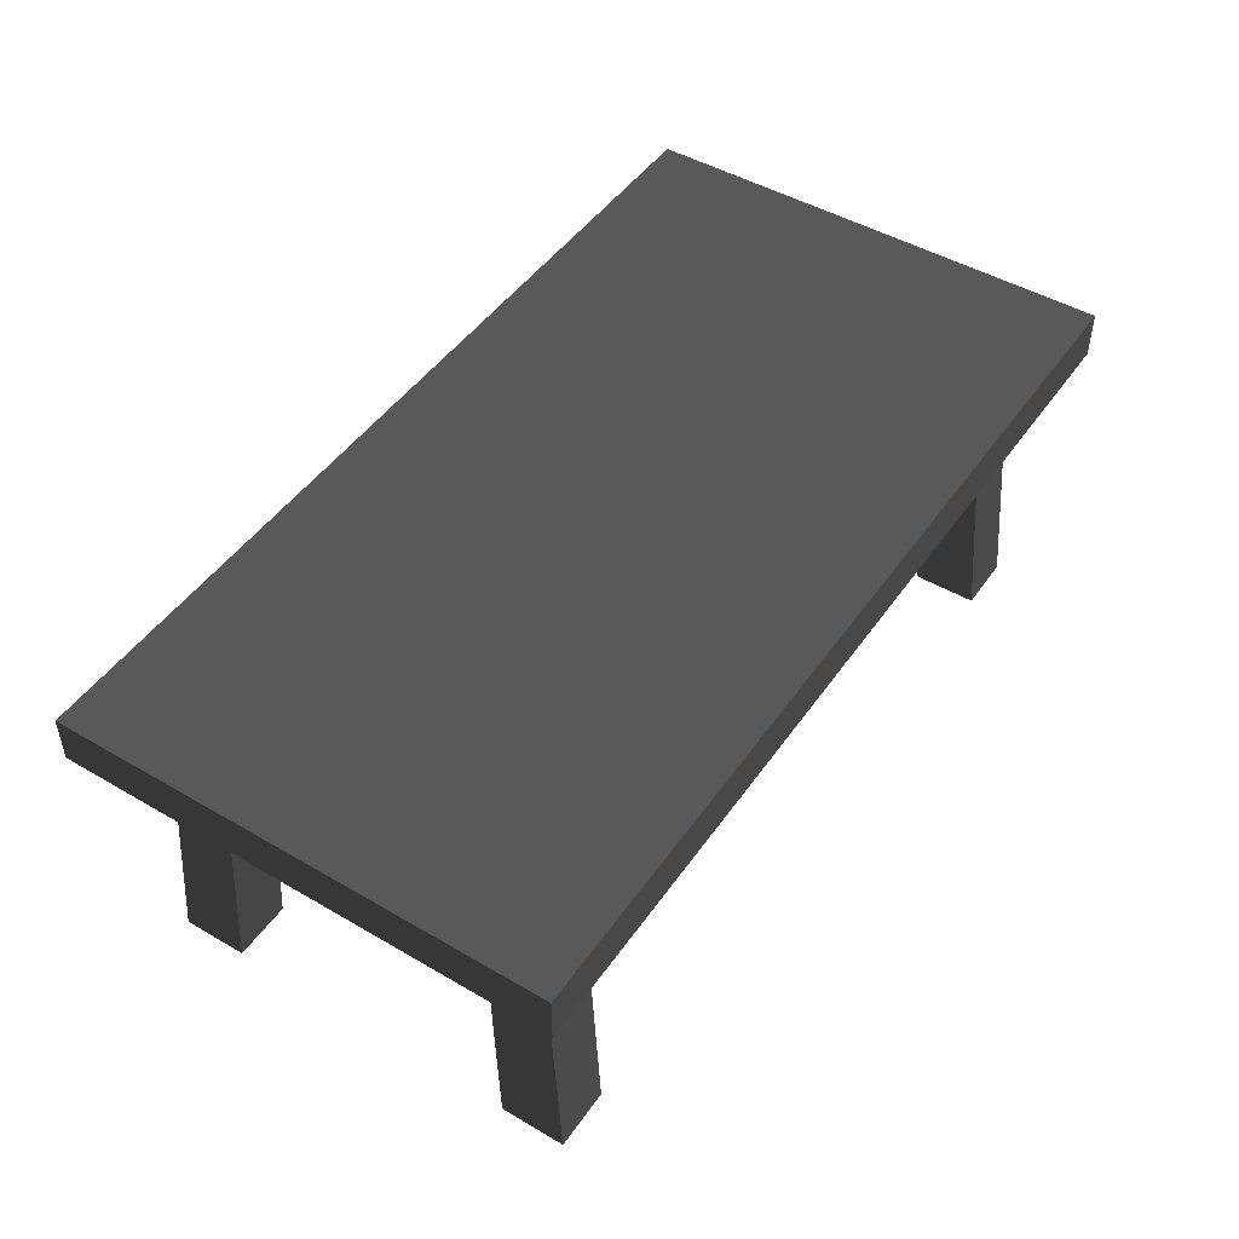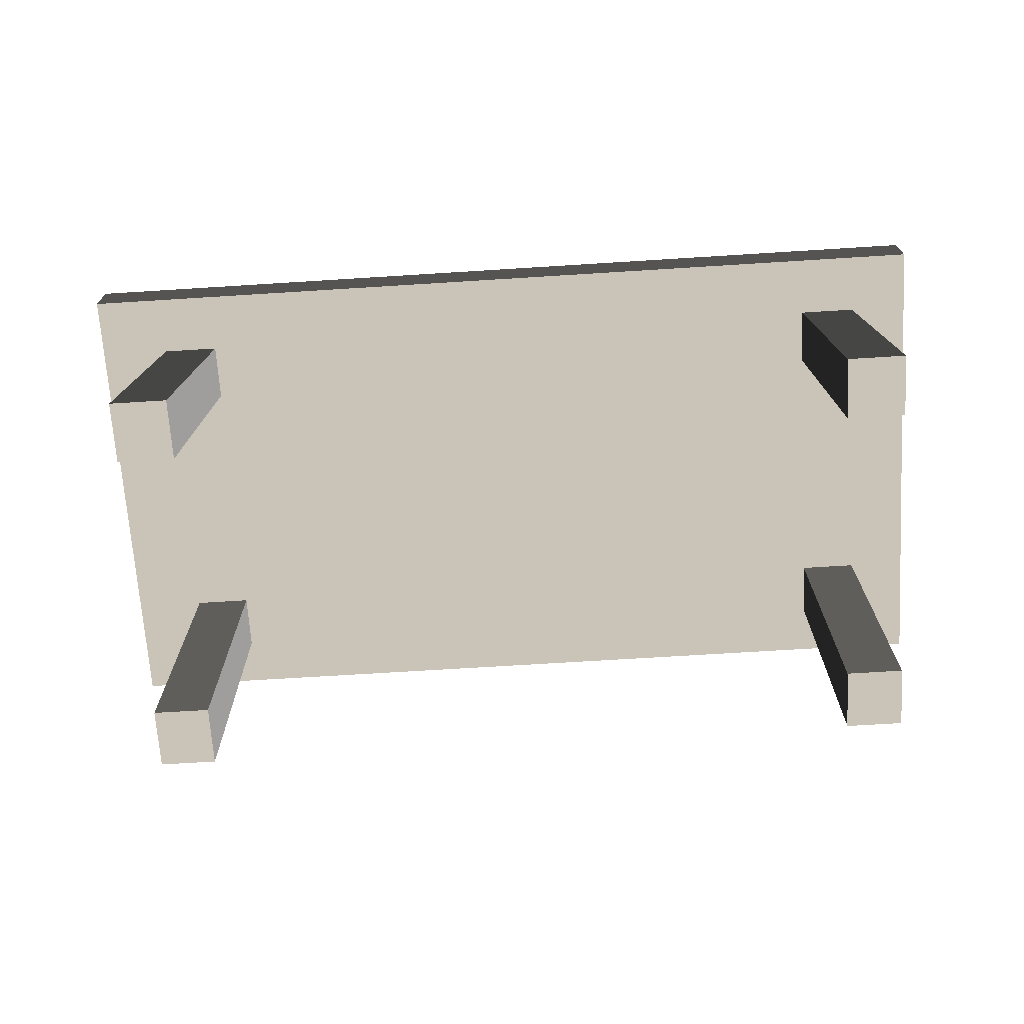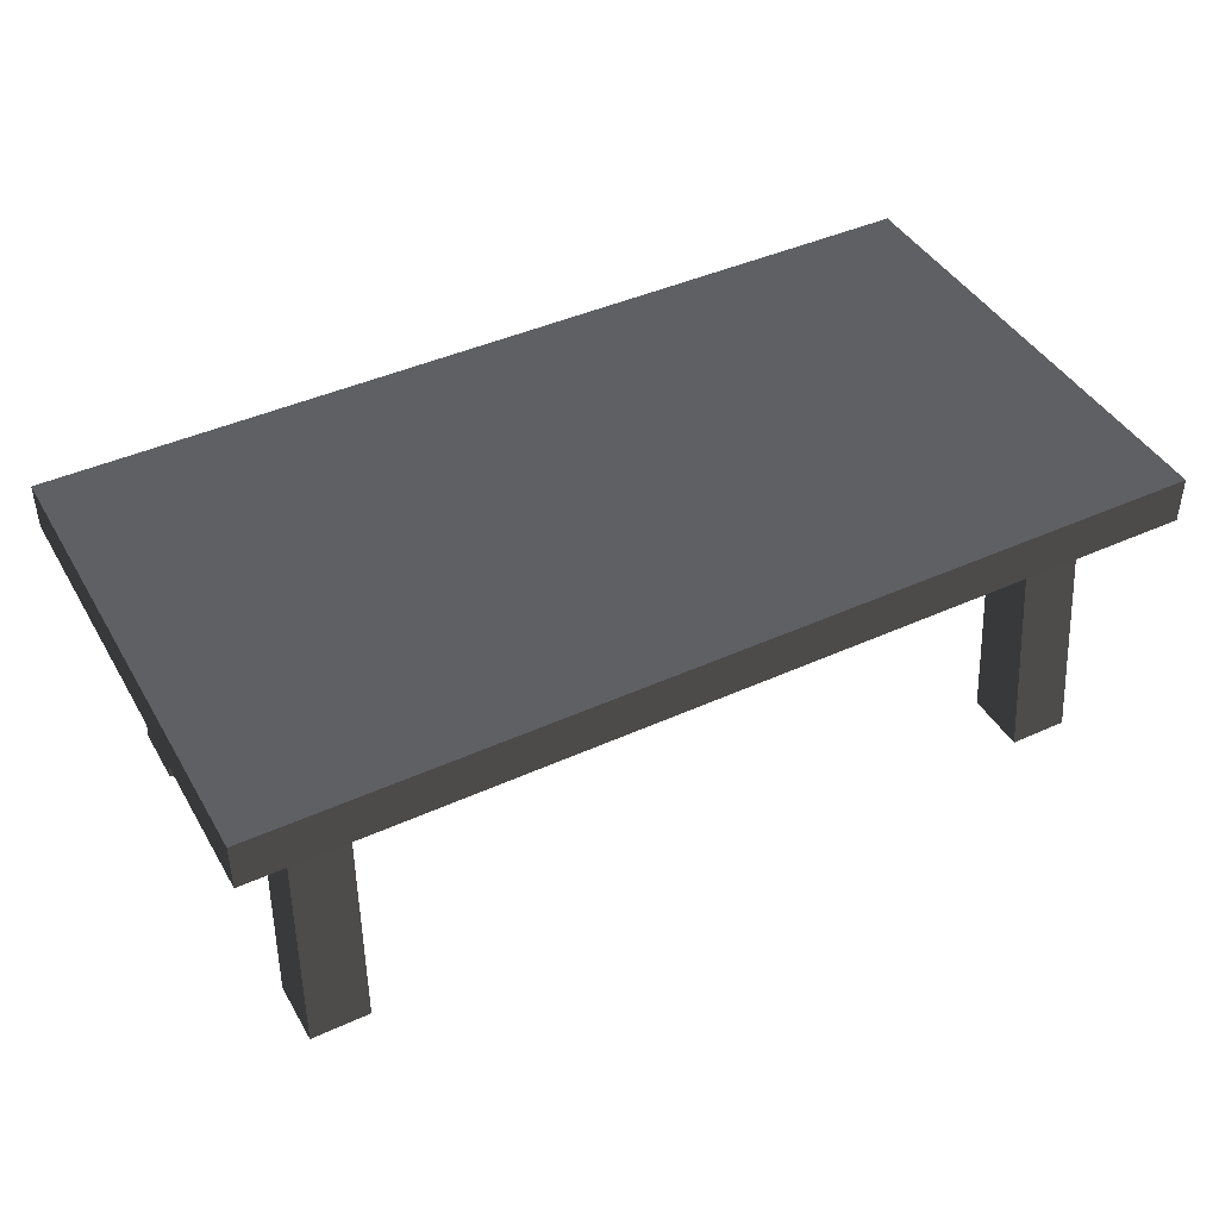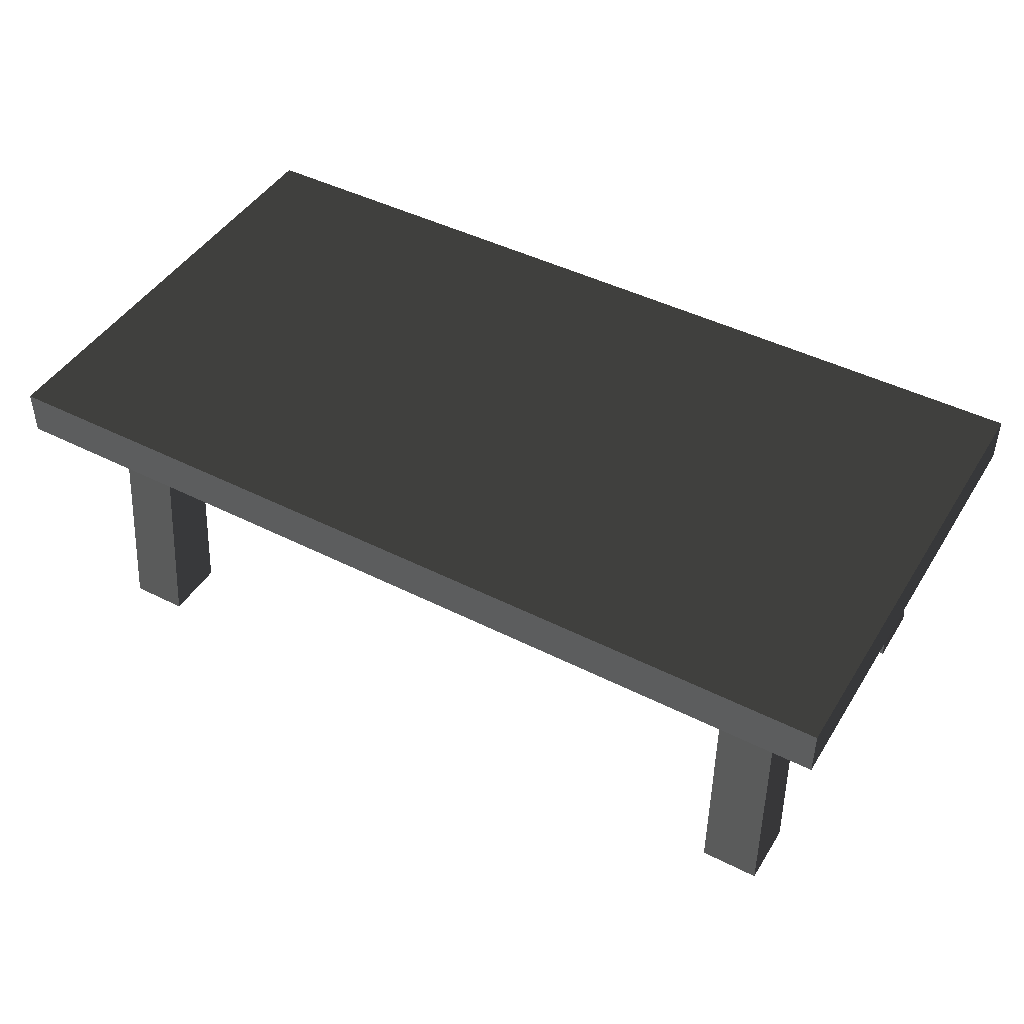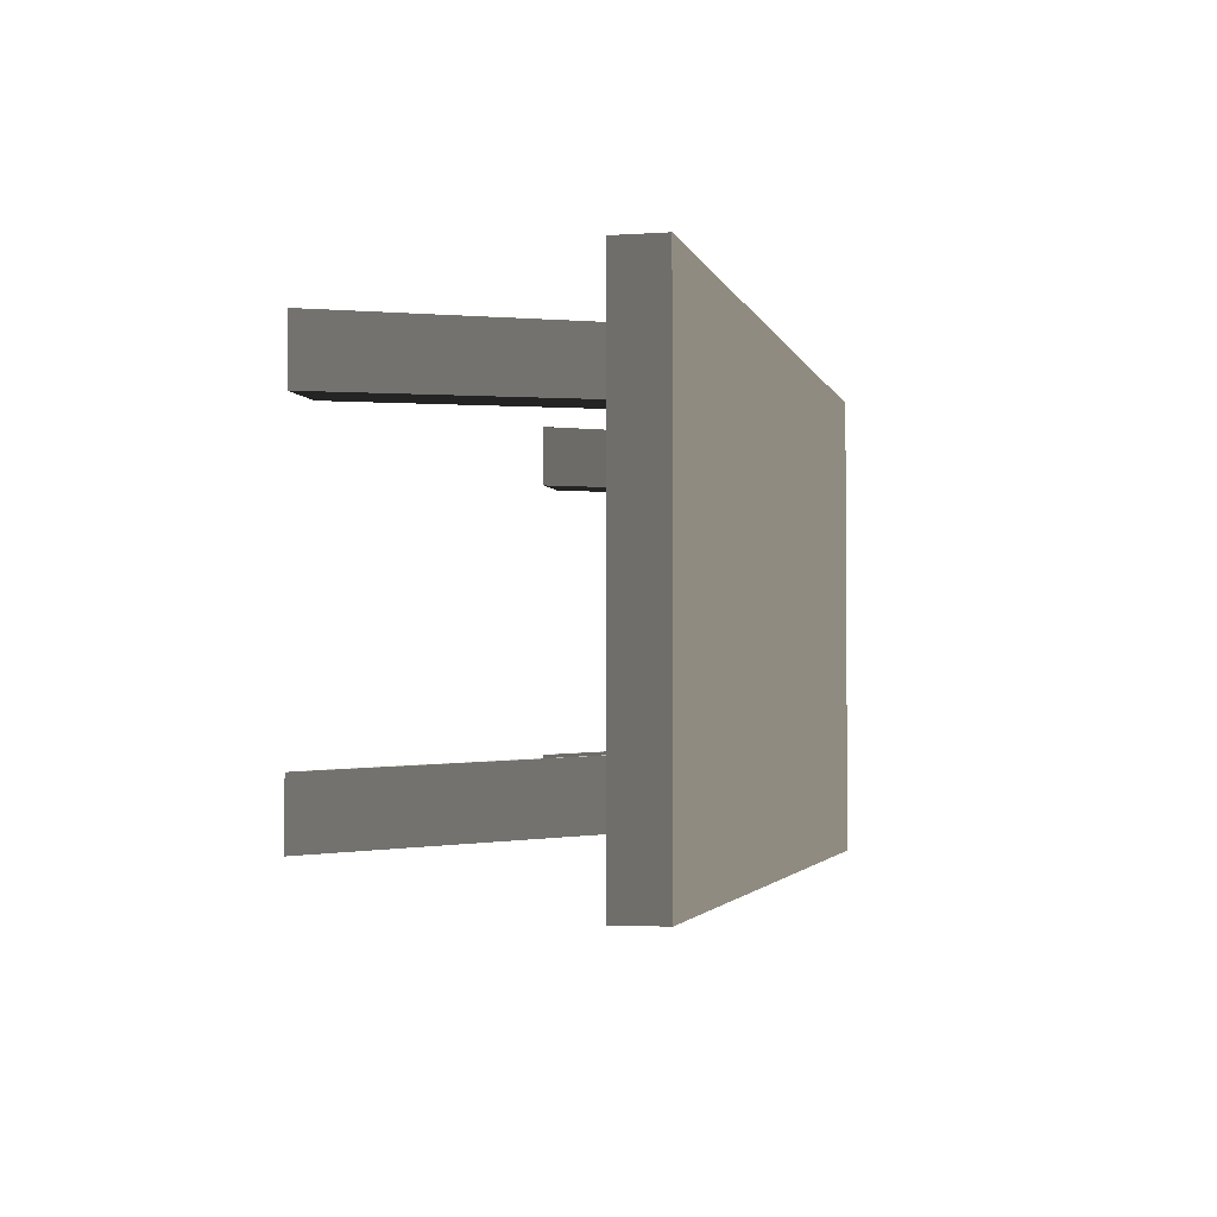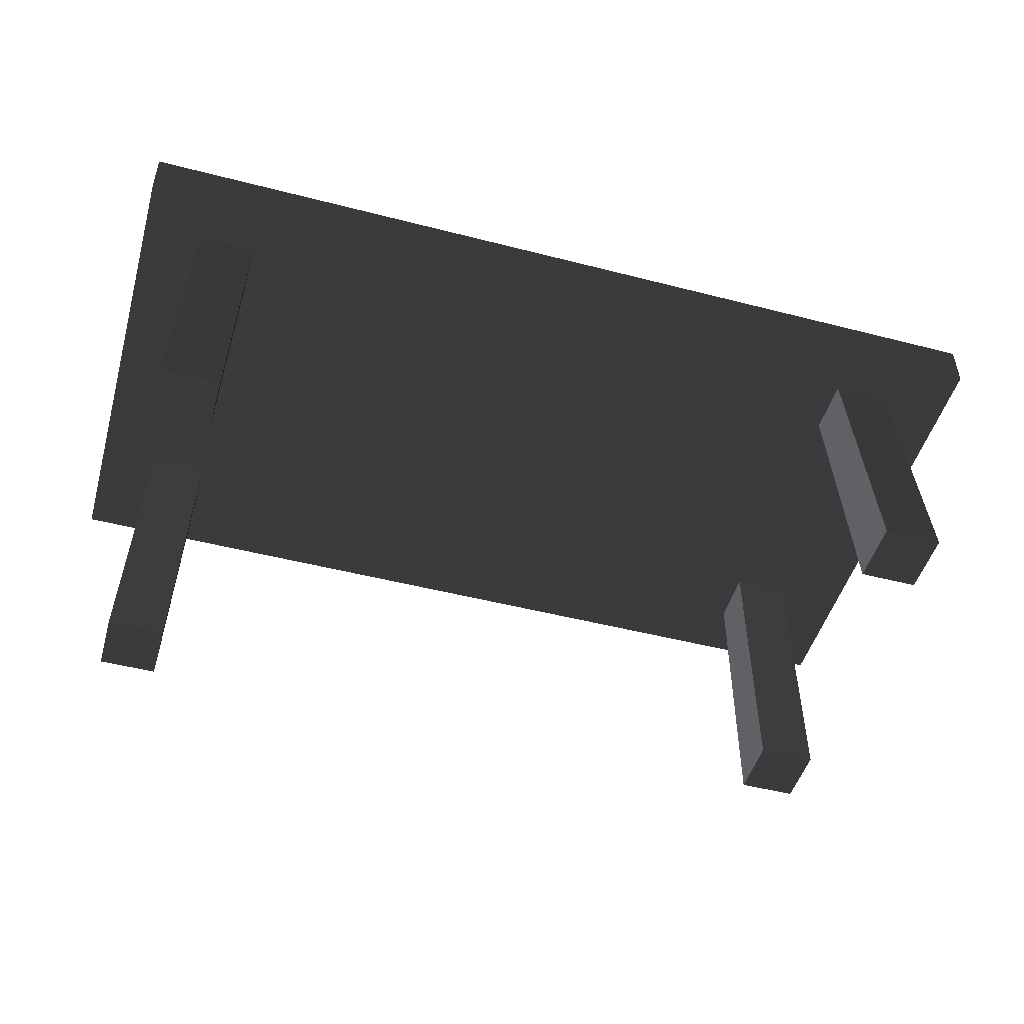
<metadata>
{"format":"obj","ext":"obj","renderer":"f3d","projection":"perspective","resolution":1024,"background":"white","views":[{"elev":47.8,"azim":123.3,"up":"+Z"},{"elev":-69.2,"azim":3.6,"up":"+Z"},{"elev":43.0,"azim":151.7,"up":"+Z"},{"elev":45.3,"azim":30.2,"up":"+Z"},{"elev":-2.6,"azim":-76.6,"up":"+Y"},{"elev":-48.7,"azim":164.0,"up":"+Z"}]}
</metadata>
<code>
v -1.362 0.7183 0.7799
v 1.362 0.7183 0.7799
v 1.362 0.7183 0.9206
v -1.362 0.7183 0.9206
v 1.362 -0.7183 0.9206
v 1.362 -5.598e-07 0.9206
v 1.362 -4.474e-07 0.7799
v 1.362 -0.7183 0.7799
v -1.362 -0.7183 0.7799
v -1.362 -7.988e-07 0.7799
v -1.362 -9.113e-07 0.9206
v -1.362 -0.7183 0.9206
v 1.362 -0.7183 0.7799
v -1.362 -0.7183 0.7799
v -1.362 -0.7183 0.9206
v 1.362 -0.7183 0.9206
v -1.362 -9.113e-07 0.9206
v 1.362 -5.598e-07 0.9206
v 1.362 -0.7183 0.9206
v -1.362 -0.7183 0.9206
v 1.362 -5.598e-07 0.9206
v 1.362 0.7183 0.9206
v 1.362 0.7183 0.7799
v 1.362 -4.474e-07 0.7799
v 1.362 -5.598e-07 0.9206
v -1.362 -9.113e-07 0.9206
v -1.362 0.7183 0.9206
v 1.362 0.7183 0.9206
v -1.362 -7.988e-07 0.7799
v -1.362 0.7183 0.7799
v -1.362 0.7183 0.9206
v -1.362 -9.113e-07 0.9206
v 1.216 0.4422 3.012e-07
v 1.187 0.3998 0.7799
v 1.187 0.5688 0.7799
v 1.216 0.6291 4.281e-07
v 1.043 0.4422 3.012e-07
v 1.043 0.6291 4.281e-07
v 1.018 0.5688 0.7799
v 1.018 0.3998 0.7799
v 1.043 0.4422 3.012e-07
v 1.018 0.3998 0.7799
v 1.187 0.3998 0.7799
v 1.216 0.4422 3.012e-07
v 1.043 0.6291 4.281e-07
v 1.216 0.6291 4.281e-07
v 1.187 0.5688 0.7799
v 1.018 0.5688 0.7799
v -1.178 -0.4119 -2.807e-07
v -1.15 -0.3695 0.7799
v -1.15 -0.5385 0.7799
v -1.178 -0.5988 -4.076e-07
v -1.006 -0.4119 -2.807e-07
v -1.005 -0.5988 -4.076e-07
v -0.9812 -0.5385 0.7799
v -0.9812 -0.3695 0.7799
v -1.006 -0.4119 -2.807e-07
v -0.9812 -0.3695 0.7799
v -1.15 -0.3695 0.7799
v -1.178 -0.4119 -2.807e-07
v -1.005 -0.5988 -4.076e-07
v -1.178 -0.5988 -4.076e-07
v -1.15 -0.5385 0.7799
v -0.9812 -0.5385 0.7799
v 1.216 -0.4119 -2.807e-07
v 1.216 -0.5988 -4.076e-07
v 1.187 -0.5385 0.7799
v 1.187 -0.3695 0.7799
v 1.018 -0.5385 0.7799
v 1.043 -0.5988 -4.076e-07
v 1.043 -0.4119 -2.807e-07
v 1.018 -0.3695 0.7799
v 1.043 -0.4119 -2.807e-07
v 1.216 -0.4119 -2.807e-07
v 1.187 -0.3695 0.7799
v 1.018 -0.3695 0.7799
v 1.187 -0.5385 0.7799
v 1.216 -0.5988 -4.076e-07
v 1.043 -0.5988 -4.076e-07
v 1.018 -0.5385 0.7799
v -1.178 0.4422 3.012e-07
v -1.178 0.6291 4.281e-07
v -1.15 0.5688 0.7799
v -1.15 0.3998 0.7799
v -0.9812 0.5688 0.7799
v -1.005 0.6291 4.281e-07
v -1.005 0.4422 3.012e-07
v -0.9812 0.3998 0.7799
v -1.005 0.4422 3.012e-07
v -1.178 0.4422 3.012e-07
v -1.15 0.3998 0.7799
v -0.9812 0.3998 0.7799
v -1.15 0.5688 0.7799
v -1.178 0.6291 4.281e-07
v -1.005 0.6291 4.281e-07
v -0.9812 0.5688 0.7799
v -1.362 -0.7183 0.7799
v 1.362 -0.7183 0.7799
v 1.362 -4.474e-07 0.7799
v 1.362 0.7183 0.7799
v -1.362 0.7183 0.7799
v -1.362 -7.988e-07 0.7799
v 1.216 0.4422 3.012e-07
v 1.216 0.6291 4.281e-07
v 1.043 0.6291 4.281e-07
v 1.043 0.4422 3.012e-07
v -1.178 -0.4119 -2.807e-07
v -1.178 -0.5988 -4.076e-07
v -1.005 -0.5988 -4.076e-07
v -1.006 -0.4119 -2.807e-07
v 1.216 -0.5988 -4.076e-07
v 1.216 -0.4119 -2.807e-07
v 1.043 -0.4119 -2.807e-07
v 1.043 -0.5988 -4.076e-07
v -1.178 0.6291 4.281e-07
v -1.178 0.4422 3.012e-07
v -1.005 0.4422 3.012e-07
v -1.005 0.6291 4.281e-07
g Table_Wooden_01_(5)_3410_42
f 1 3 2
f 1 4 3
f 5 7 6
f 5 8 7
f 9 11 10
f 9 12 11
f 13 15 14
f 13 16 15
f 17 19 18
f 17 20 19
f 21 23 22
f 21 24 23
f 25 27 26
f 25 28 27
f 29 31 30
f 29 32 31
f 33 35 34
f 33 36 35
f 37 39 38
f 37 40 39
f 41 43 42
f 41 44 43
f 45 47 46
f 45 48 47
f 49 51 50
f 49 52 51
f 53 55 54
f 53 56 55
f 57 59 58
f 57 60 59
f 61 63 62
f 61 64 63
f 65 67 66
f 65 68 67
f 69 71 70
f 69 72 71
f 73 75 74
f 73 76 75
f 77 79 78
f 77 80 79
f 81 83 82
f 81 84 83
f 85 87 86
f 85 88 87
f 89 91 90
f 89 92 91
f 93 95 94
f 93 96 95
f 97 99 98
f 99 97 100
f 100 97 101
f 101 97 102
f 103 105 104
f 103 106 105
f 107 109 108
f 107 110 109
f 111 113 112
f 111 114 113
f 115 117 116
f 115 118 117

</code>
